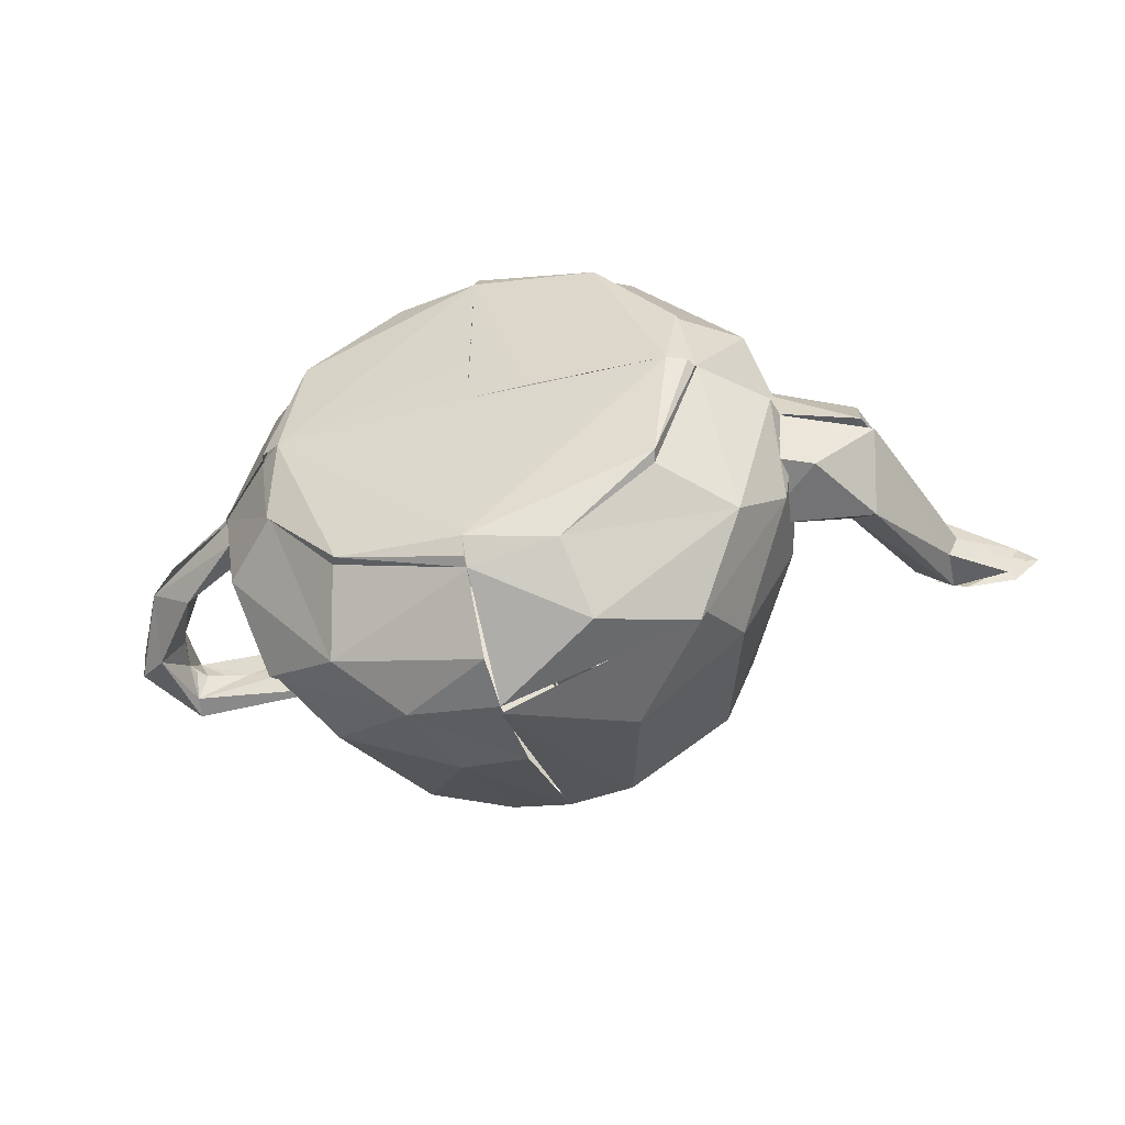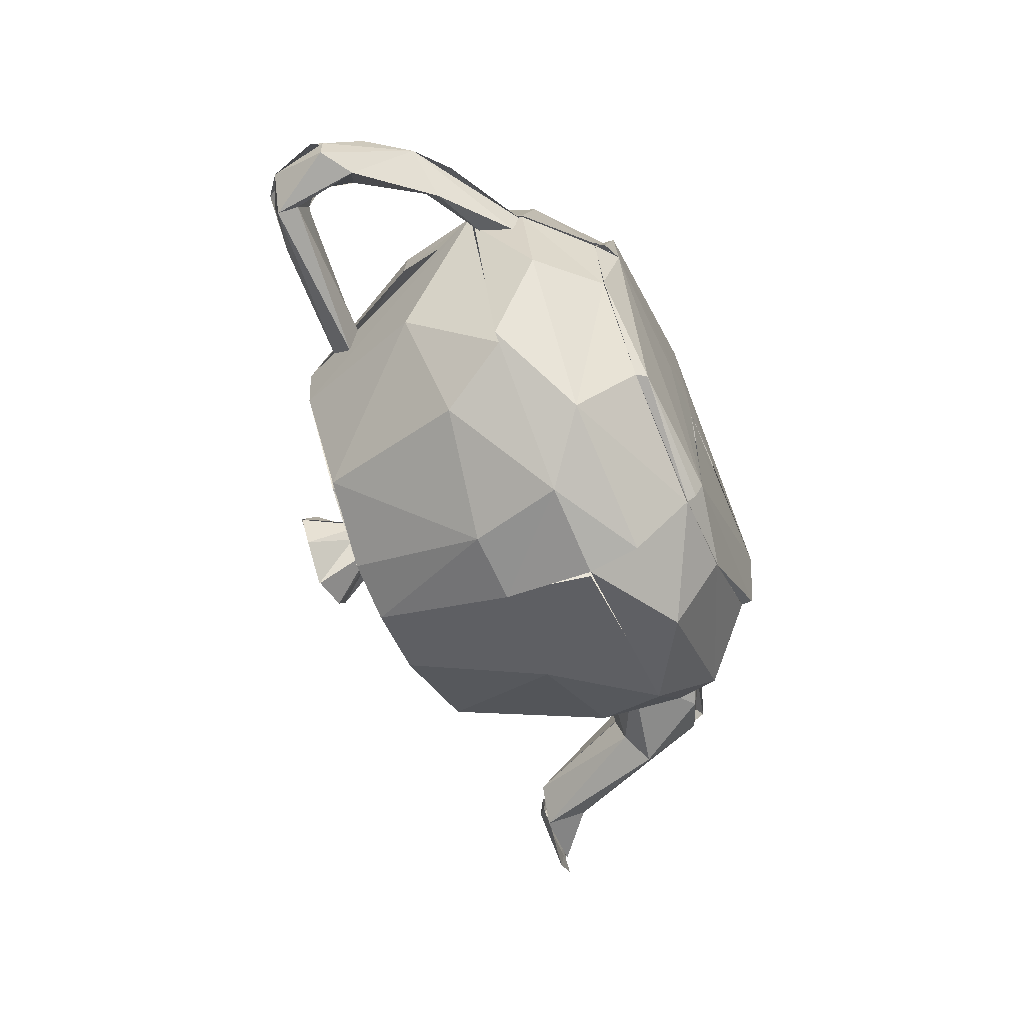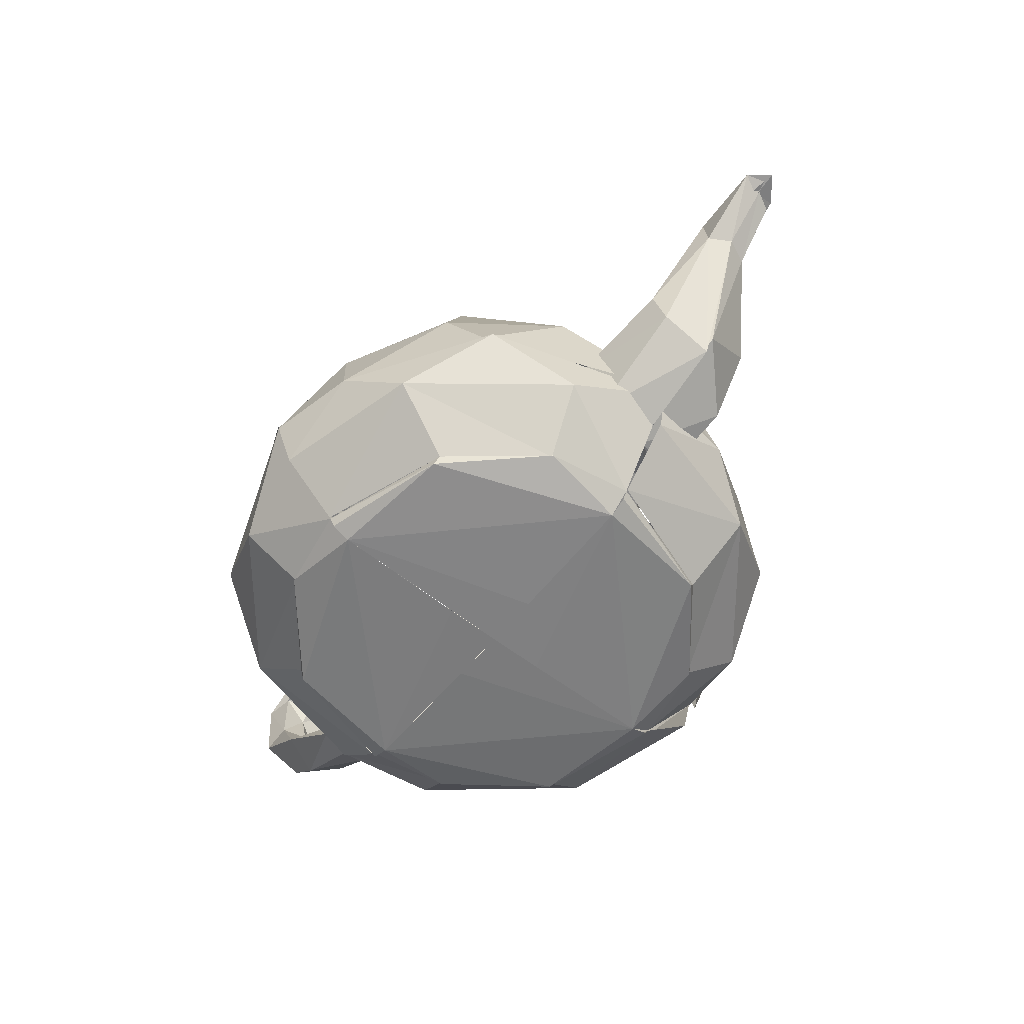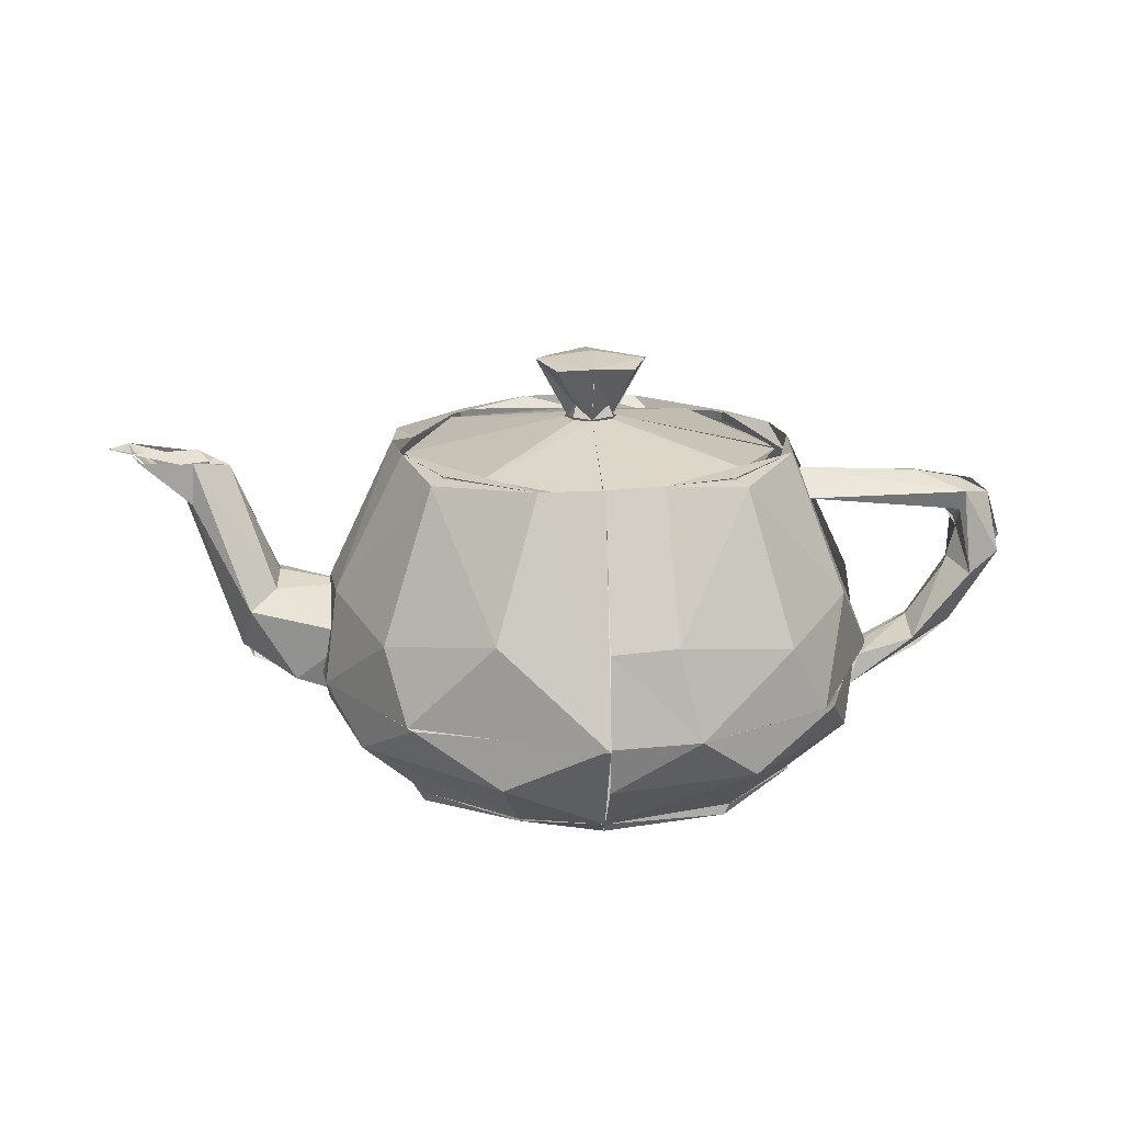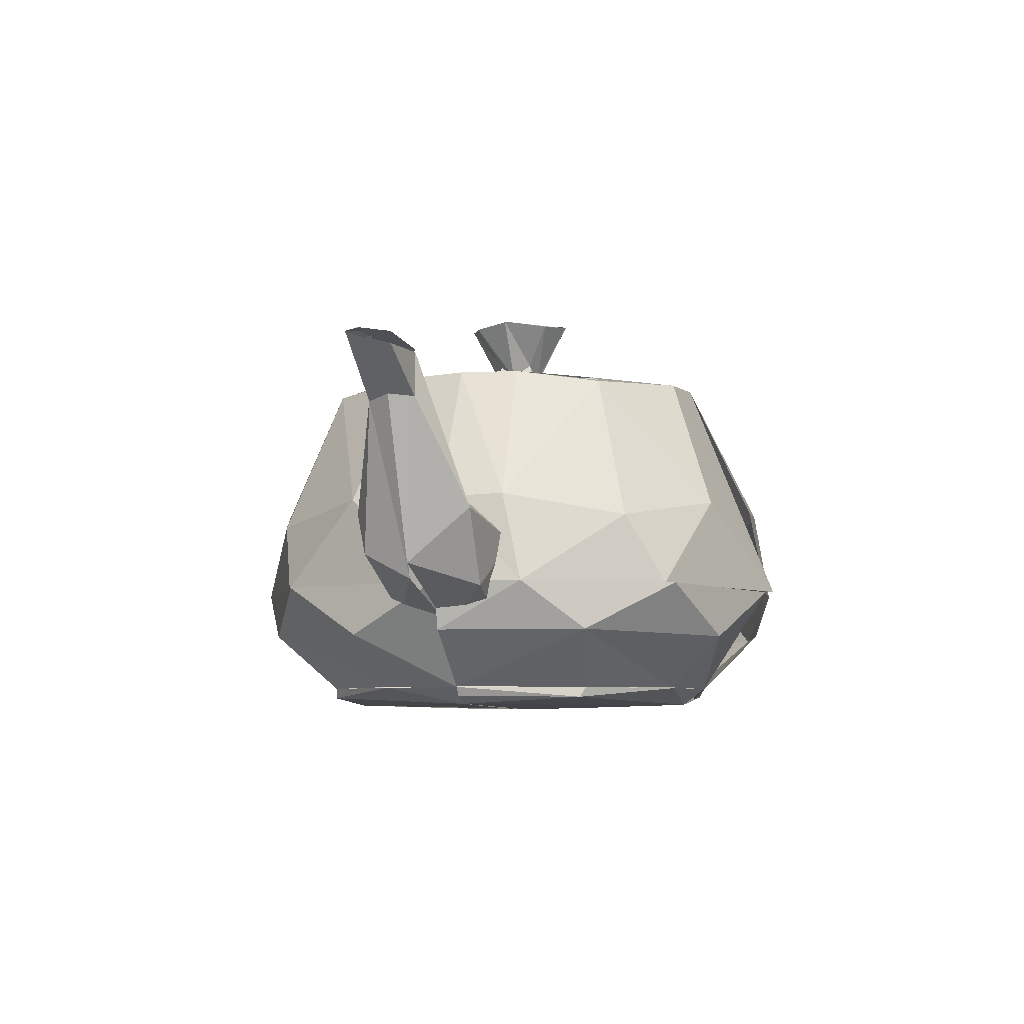
<metadata>
{"format":"obj","ext":"obj","renderer":"f3d","projection":"perspective","resolution":1024,"background":"white","views":[{"elev":-48.3,"azim":15.9,"up":"+Z"},{"elev":-65.7,"azim":-66.2,"up":"+Z"},{"elev":-59.3,"azim":51.2,"up":"+Y"},{"elev":17.4,"azim":176.6,"up":"+Y"},{"elev":-6.0,"azim":108.1,"up":"+Y"}]}
</metadata>
<code>
o teapot
v 1.351 2.51 -0.4087
v 1.416 2.392 -0.002408
v 1.068 2.482 -0.9113
v 1.078 2.398 -0.9281
v 0.5464 2.396 -1.277
v 0.001056 2.397 -1.405
v 1.428 2.509 -0.000466
v -0.000466 2.509 -1.428
v 0.4475 2.492 -1.398
v 1.151 2.437 -0.9906
v -0.4087 2.51 -1.351
v -0.002407 2.392 -1.416
v -0.9113 2.482 -1.068
v -0.9281 2.398 -1.078
v -1.277 2.396 -0.5464
v -1.405 2.397 -0.001056
v -1.428 2.509 0.000465
v -1.398 2.492 -0.4475
v -0.9906 2.437 -1.151
v -1.351 2.51 0.4087
v -1.416 2.392 0.002407
v -1.068 2.482 0.9113
v -1.078 2.398 0.9281
v -0.5464 2.396 1.277
v -0.001056 2.397 1.405
v 0.000466 2.509 1.428
v -0.4475 2.492 1.398
v -1.151 2.437 0.9906
v 0.4087 2.51 1.351
v 0.002407 2.392 1.416
v 0.9113 2.482 1.068
v 0.9281 2.398 1.078
v 1.277 2.396 0.5464
v 1.405 2.397 0.001055
v 1.398 2.492 0.4475
v 0.9906 2.437 1.151
v 1.841 1.536 -0.4611
v 1.896 1.519 -8e-06
v 0.7407 1.536 -1.75
v 1.489 1.39 -1.278
v 0.002127 0.9014 -2.073
v 1.922 0.8995 -0.6215
v 2.013 0.9003 -0.000789
v 1.341 0.9002 -1.54
v -0.4611 1.536 -1.841
v -8e-06 1.519 -1.896
v -1.75 1.536 -0.7407
v -1.278 1.39 -1.489
v -2.073 0.9014 -0.002127
v -0.6215 0.8995 -1.922
v -0.000788 0.9003 -2.013
v -1.54 0.9002 -1.341
v -1.841 1.536 0.4611
v -1.896 1.519 7e-06
v -0.7407 1.536 1.75
v -1.489 1.39 1.278
v -0.002127 0.9014 2.073
v -1.922 0.8995 0.6215
v -2 0.9017 -0.0002
v -1.341 0.9002 1.54
v 0.4611 1.536 1.841
v -0.002081 0.8969 2.067
v 1.75 1.536 0.7407
v 1.278 1.39 1.489
v 2.073 0.9014 0.002127
v 0.6215 0.8995 1.922
v 1.54 0.9002 1.341
v 1.932 0.554 -0.000874
v 1.664 0.5581 -1.025
v 1.303 0.9013 -1.606
v 0.7067 0.5323 -1.797
v -0.00034 0.1508 -1.518
v 1.528 0.1556 -0.002394
v 1.216 0.1511 -0.9032
v 0.5915 0.1551 -1.397
v -0.000874 0.554 -1.932
v -1.025 0.5581 -1.664
v -1.606 0.9013 -1.303
v -1.921 0.5542 -2.7e-05
v -1.797 0.5323 -0.7067
v -0.002394 0.1556 -1.528
v -0.9032 0.1511 -1.216
v -1.397 0.1551 -0.5915
v -1.506 0.1533 -3.8e-05
v -1.932 0.554 0.000874
v -1.664 0.5581 1.025
v -1.303 0.9013 1.606
v -0.7067 0.5323 1.797
v 0.00034 0.1508 1.518
v -1.528 0.1556 0.002394
v -1.216 0.1511 0.9032
v -0.5915 0.1551 1.397
v 0.000874 0.554 1.932
v 1.025 0.5581 1.664
v 1.606 0.9013 1.303
v 1.797 0.5323 0.7067
v 1.518 0.1508 -0.00034
v 0.002394 0.1556 1.528
v 0.9032 0.1511 1.216
v 1.397 0.1551 0.5915
v -1.567 2.096 -0.2483
v -1.6 2.027 -0.000108
v -1.491 2.269 -0.002043
v -1.495 2.253 0.00053
v -2.686 1.98 -0.1774
v -2.327 2.01 -1e-05
v -2.713 2.121 -0.2198
v -2.384 2.234 -0.00012
v -2.702 2.176 4.8e-05
v -2.617 1.94 -7.6e-05
v -2.93 2.062 0.000174
v -2.68 1.881 -6.7e-05
v -2.981 1.657 -0.1796
v -2.706 1.804 0.000498
v -2.999 1.645 0.000457
v -2.381 2.189 0.2122
v -1.567 2.094 0.2531
v -2.707 1.973 0.1754
v -1.983 2.023 -0
v -2.8 2.167 0.001155
v -2.478 1.987 -0
v -2.899 1.946 0.2187
v -3.029 1.73 -0.001156
v -2.77 1.503 -0.2444
v -2.649 1.573 -0.000741
v -2.624 1.5 5e-06
v -2.37 1.014 -0.2418
v -2.359 1.123 -0.000444
v -2.687 1.076 -0.001244
v -1.91 0.5714 0.000217
v -1.917 0.6353 -0.1852
v -1.994 0.8631 -0.1511
v -2.855 1.412 0.2117
v -2.688 1.524 0.18
v -2.458 0.8772 0.000371
v -2.42 1.062 0.2459
v -2.506 1.303 1e-05
v -2.009 0.8821 -0.000123
v -1.993 0.8633 0.1537
v -1.924 0.6616 0.2041
v 2.272 1.494 -0.2725
v 1.7 1.445 -0.002636
v 2.261 1.562 -0.001347
v 1.7 1.203 -0.4769
v 2.45 1.371 -0.4256
v 2.143 0.8513 -0.398
v 1.699 0.6844 -0.3437
v 1.705 0.5807 0.001101
v 2.552 0.9885 -0.003256
v 2.835 2.401 -0.1655
v 2.852 2.098 -0.1671
v 2.591 2.346 -0.001103
v 2.922 2.114 0.00103
v 3.287 2.429 -0.001653
v 2.735 2.357 0.002759
v 3.22 2.401 -0.1337
v 2.482 0.8831 0.002409
v 1.701 0.6901 0.3762
v 1.7 0.6 -0
v 1.701 1.137 0.5226
v 2.3 1.507 0.2885
v 1.7 1.437 0.001694
v 2.25 1.539 0.000403
v 2.451 1.063 0.3532
v 2.409 1.349 0.425
v 2.839 2.08 0.1693
v 2.799 2.405 0.1558
v 3.321 2.48 0.1511
v 3.281 2.449 -0.02237
v 2.733 2.357 0.00098
v 2.728 2.399 -0.08928
v 2.698 2.394 0.001244
v 2.92 2.404 -0.1994
v 3.445 2.471 -0.00072
v 2.819 2.466 -0.006725
v 3.262 2.471 -0.1511
v 2.829 2.453 0.001739
v 3.195 2.43 -0.002497
v 2.83 2.403 -0.07587
v 2.808 2.385 0.01253
v 3.421 2.481 -4e-06
v 3.17 2.404 0.06599
v 0 3.15 -0
v 0.3954 3.096 -0.000833
v 0.000108 3.092 -0.3876
v 0.2575 3.062 -0.2963
v 0.1678 2.68 -0.002326
v 0.1136 2.776 -0.1223
v 0.000493 2.676 -0.1548
v 0.1327 2.697 -0.1546
v -0.000833 3.096 -0.3954
v -0.3876 3.092 -0.000108
v -0.2963 3.062 -0.2575
v -0.002325 2.68 -0.1678
v -0.1223 2.776 -0.1136
v -0.1548 2.676 -0.000493
v -0.1546 2.697 -0.1327
v -0.3954 3.096 0.000833
v -0.000108 3.092 0.3876
v -0.2575 3.062 0.2963
v -0.1678 2.68 0.002325
v -0.1136 2.776 0.1223
v -0.000493 2.676 0.1548
v -0.1327 2.697 0.1546
v 0.000833 3.096 0.3954
v 0.3876 3.092 0.000108
v 0.2963 3.062 0.2575
v 0.002325 2.68 0.1678
v 0.1223 2.776 0.1136
v 0.1548 2.676 0.000493
v 0.1546 2.697 0.1327
v 0.1901 2.673 -8.3e-05
v 0.1279 2.677 -0.1481
v -8.3e-05 2.673 -0.1901
v 0.7988 2.48 -0.9968
v 1.338 2.418 -0.001425
v 0.000978 2.408 -1.345
v 1.203 2.4 -0.5101
v 0.8592 2.396 -1
v -0.1481 2.677 -0.1279
v -0.1901 2.673 8.3e-05
v -0.9968 2.48 -0.7988
v -0.001424 2.418 -1.338
v -1.345 2.408 -0.000978
v -0.5101 2.4 -1.203
v -1 2.396 -0.8592
v -0.1279 2.677 0.1481
v 8.3e-05 2.673 0.1901
v -0.7988 2.48 0.9968
v -1.338 2.418 0.001424
v -0.000978 2.408 1.345
v -1.203 2.4 0.5101
v -0.8592 2.396 1
v 0.1481 2.677 0.1279
v 0.9968 2.48 0.7988
v 0.001424 2.418 1.338
v 1.345 2.408 0.000978
v 0.5101 2.4 1.203
v 1 2.396 0.8592
v 0 0 0
v 0.399 0.001349 2e-06
v 8.6e-05 0.02784 1.352
v 0.8624 0.07849 1.237
v 0.000284 0.08612 1.482
v 1.415 0.1484 0.5947
v -2e-06 0.001349 0.399
v -1.352 0.02784 8.6e-05
v -1.237 0.07849 0.8624
v -1.482 0.08612 0.000284
v -0.5947 0.1484 1.415
v -0.399 0.001349 -2e-06
v -8.6e-05 0.02784 -1.352
v -0.8624 0.07849 -1.237
v -0.000284 0.08612 -1.482
v -1.415 0.1484 -0.5947
v 2e-06 0.001349 -0.399
v 1.352 0.02784 -8.6e-05
v 1.237 0.07849 -0.8624
v 1.482 0.08612 -0.000284
v 0.5947 0.1484 -1.415
f 3 4 2
f 2 1 3
f 4 3 5
f 2 7 1
f 8 6 5
f 3 1 9
f 9 5 3
f 5 9 8
f 10 9 1
f 13 14 12
f 12 11 13
f 14 13 15
f 12 8 11
f 17 16 15
f 13 11 18
f 18 15 13
f 15 18 17
f 19 18 11
f 22 23 21
f 21 20 22
f 23 22 24
f 21 17 20
f 26 25 24
f 22 20 27
f 27 24 22
f 24 27 26
f 28 27 20
f 31 32 30
f 30 29 31
f 32 31 33
f 30 26 29
f 7 34 33
f 31 29 35
f 35 33 31
f 33 35 7
f 36 35 29
f 37 1 7
f 7 38 37
f 1 37 10
f 39 9 10
f 40 10 37
f 10 40 39
f 41 9 39
f 41 8 9
f 42 37 38
f 38 43 42
f 42 40 37
f 40 42 44
f 44 39 40
f 39 44 41
f 45 11 8
f 8 46 45
f 11 45 19
f 47 18 19
f 48 19 45
f 19 48 47
f 49 18 47
f 49 17 18
f 50 45 46
f 46 51 50
f 50 48 45
f 48 50 52
f 52 47 48
f 47 52 49
f 53 20 17
f 17 54 53
f 20 53 28
f 55 27 28
f 56 28 53
f 28 56 55
f 57 27 55
f 57 26 27
f 58 53 54
f 54 59 58
f 58 56 53
f 56 58 60
f 60 55 56
f 55 60 57
f 61 29 26
f 26 62 61
f 29 61 36
f 63 35 36
f 64 36 61
f 36 64 63
f 65 35 63
f 65 7 35
f 66 61 62
f 66 64 61
f 64 66 67
f 67 63 64
f 63 67 65
f 68 42 43
f 42 68 69
f 69 70 42
f 71 51 70
f 71 70 69
f 72 51 71
f 73 69 68
f 69 73 74
f 75 71 69
f 69 74 75
f 71 75 72
f 76 50 51
f 50 76 77
f 77 78 50
f 80 59 78
f 59 80 79
f 80 78 77
f 81 77 76
f 77 81 82
f 83 80 77
f 77 82 83
f 80 83 79
f 84 79 83
f 85 58 59
f 58 85 86
f 86 87 58
f 88 62 87
f 88 87 86
f 89 62 88
f 90 86 85
f 86 90 91
f 92 88 86
f 86 91 92
f 88 92 89
f 93 66 62
f 66 93 94
f 94 95 66
f 96 43 95
f 96 95 94
f 97 43 96
f 98 94 93
f 94 98 99
f 100 96 94
f 94 99 100
f 96 100 97
f 105 101 102
f 102 106 105
f 101 105 107
f 107 103 101
f 103 107 108
f 108 107 109
f 106 110 105
f 111 109 107
f 110 112 105
f 113 111 107
f 112 114 105
f 115 111 113
f 104 116 117
f 119 102 117
f 104 108 116
f 117 116 118
f 106 119 117
f 117 118 106
f 108 120 116
f 121 106 118
f 122 116 120
f 116 122 118
f 110 121 118
f 120 111 122
f 111 123 122
f 114 110 118
f 105 114 124
f 124 107 105
f 124 113 107
f 114 125 124
f 129 115 113
f 127 125 126
f 126 128 127
f 127 124 125
f 129 113 124
f 124 127 129
f 131 129 127
f 129 131 130
f 132 127 128
f 127 132 131
f 128 59 132
f 133 122 123
f 134 118 122
f 122 133 134
f 118 134 114
f 126 114 134
f 123 129 133
f 129 135 133
f 136 134 133
f 137 126 134
f 133 135 136
f 134 136 137
f 128 137 136
f 138 128 136
f 136 140 139
f 135 130 140
f 140 136 135
f 136 139 138
f 142 143 141
f 141 144 142
f 144 141 145
f 146 147 144
f 144 145 146
f 147 146 148
f 149 148 146
f 146 145 149
f 150 145 141
f 145 150 151
f 151 149 145
f 152 141 143
f 141 152 150
f 153 149 151
f 154 153 151
f 152 155 150
f 156 151 150
f 156 154 151
f 157 158 159
f 160 165 161
f 161 162 160
f 162 161 163
f 164 158 157
f 164 160 158
f 160 164 165
f 157 153 166
f 166 164 157
f 166 165 164
f 165 166 167
f 165 167 161
f 152 163 161
f 161 167 152
f 153 169 168
f 168 166 153
f 168 167 166
f 170 152 167
f 176 169 173
f 169 176 174
f 175 171 172
f 175 173 171
f 173 175 176
f 174 176 178
f 175 180 179
f 179 176 175
f 176 179 178
f 177 172 167
f 169 174 168
f 167 168 177
f 174 181 168
f 182 168 181
f 180 177 168
f 181 178 182
f 168 182 180
f 183 184 185
f 184 186 185
f 188 186 184
f 184 187 188
f 186 188 189
f 189 185 186
f 190 188 187
f 188 190 189
f 183 191 192
f 191 193 192
f 195 193 191
f 191 194 195
f 193 195 196
f 196 192 193
f 197 195 194
f 195 197 196
f 183 198 199
f 198 200 199
f 202 200 198
f 198 201 202
f 200 202 203
f 203 199 200
f 204 202 201
f 202 204 203
f 183 205 206
f 205 207 206
f 209 207 205
f 205 208 209
f 207 209 210
f 210 206 207
f 211 209 208
f 209 211 210
f 215 213 212
f 215 214 213
f 217 214 215
f 212 216 215
f 218 215 216
f 215 218 219
f 215 219 217
f 222 220 214
f 222 221 220
f 224 221 222
f 214 223 222
f 225 222 223
f 222 225 226
f 222 226 224
f 229 227 221
f 229 228 227
f 231 228 229
f 221 230 229
f 232 229 230
f 229 232 233
f 229 233 231
f 235 234 228
f 235 212 234
f 237 212 235
f 228 236 235
f 238 235 236
f 235 238 239
f 235 239 237
f 240 241 242
f 241 257 242
f 243 242 257
f 242 243 244
f 245 243 257
f 243 245 99
f 257 97 245
f 243 99 89
f 89 244 243
f 240 246 247
f 246 242 247
f 248 247 242
f 247 248 249
f 250 248 242
f 248 250 91
f 242 89 250
f 248 91 84
f 84 249 248
f 240 251 252
f 251 247 252
f 253 252 247
f 252 253 254
f 255 253 247
f 253 255 82
f 247 84 255
f 253 82 72
f 72 254 253
f 240 256 257
f 256 252 257
f 258 257 252
f 257 258 259
f 260 258 252
f 258 260 74
f 252 72 260
f 258 74 97
f 97 259 258
l 115 123
l 109 120
l 177 175
l 103 104

</code>
